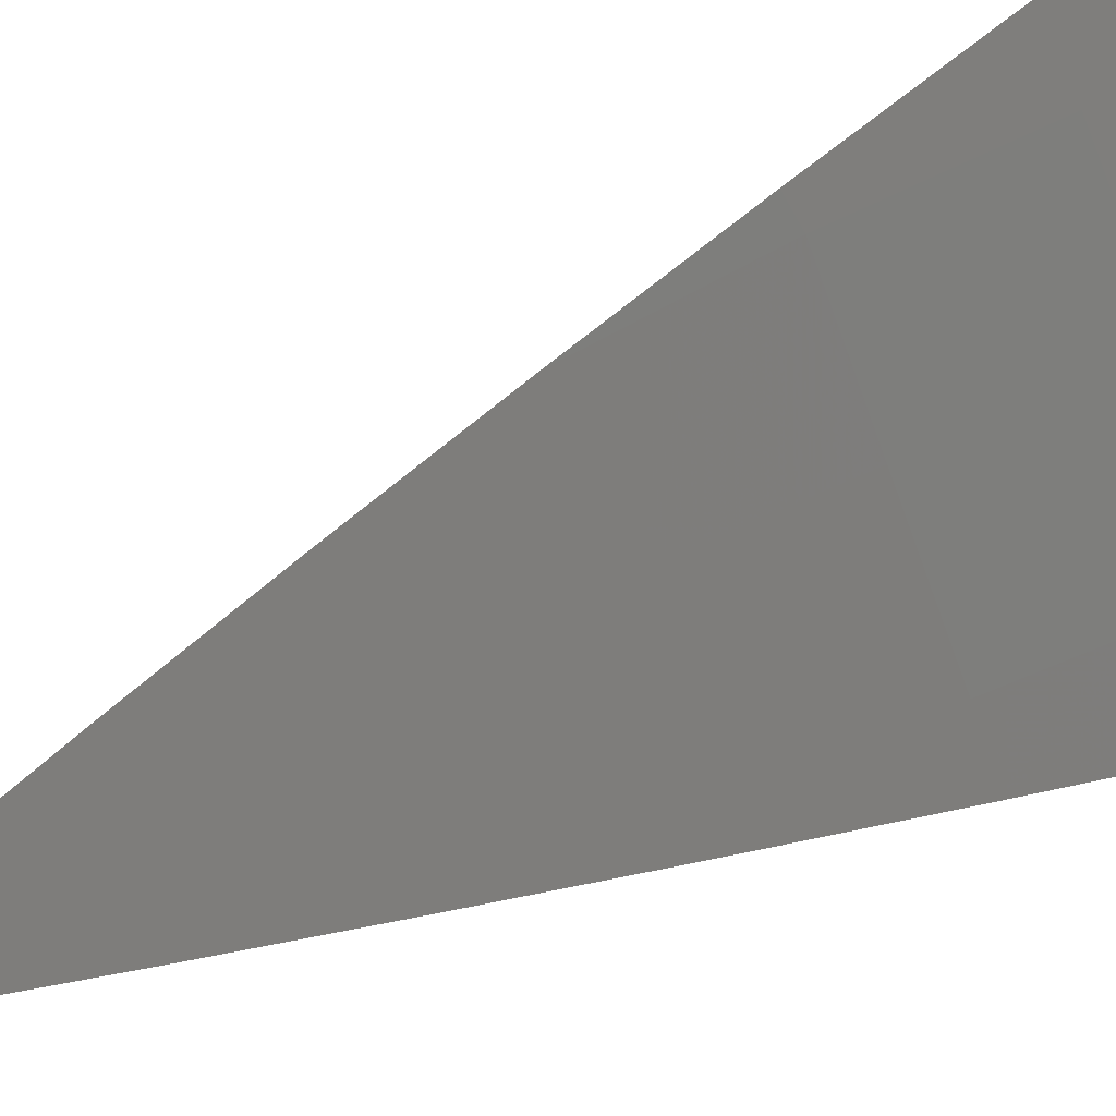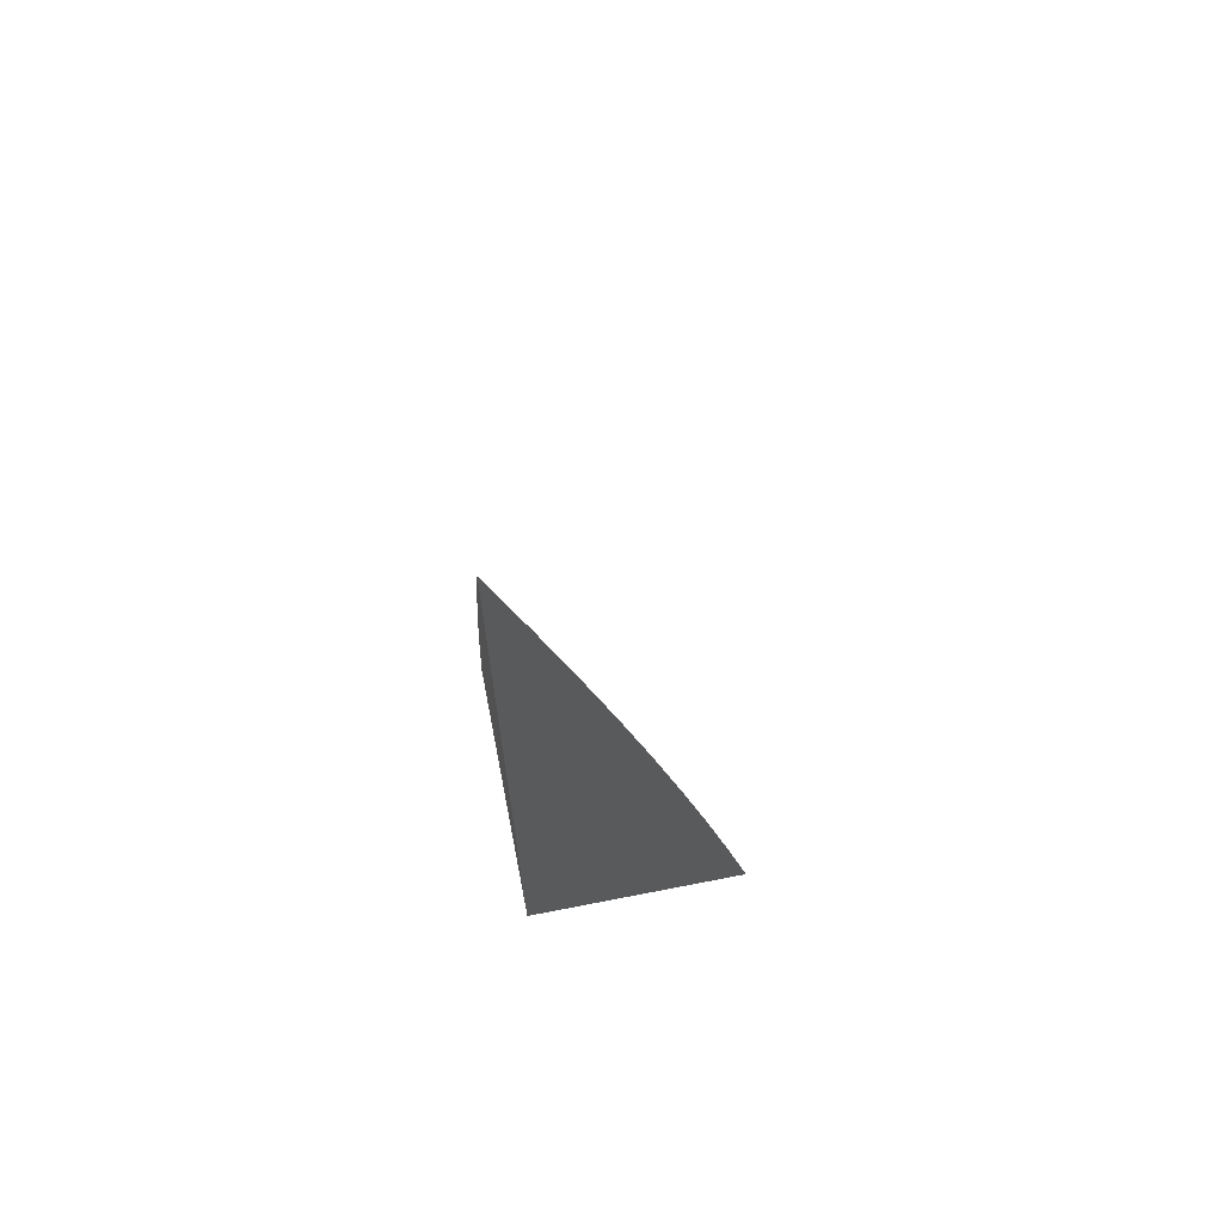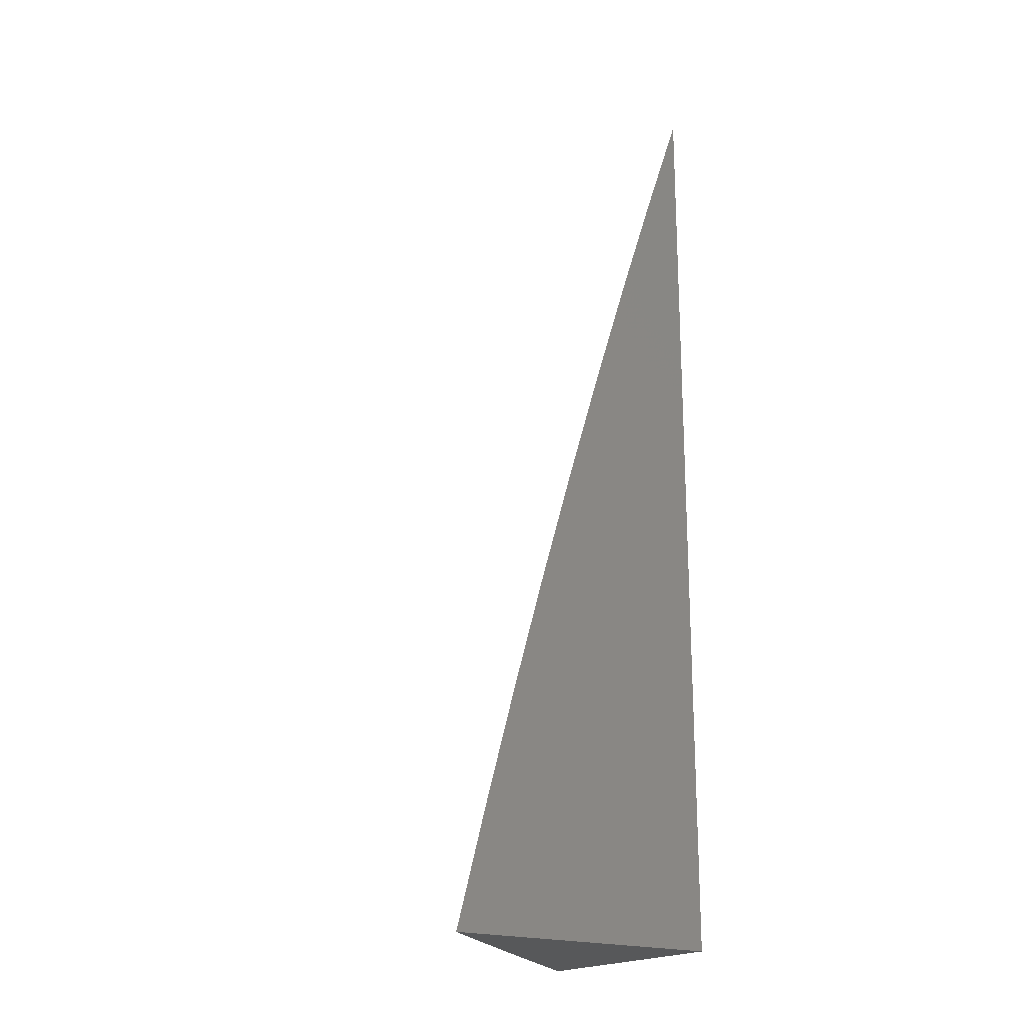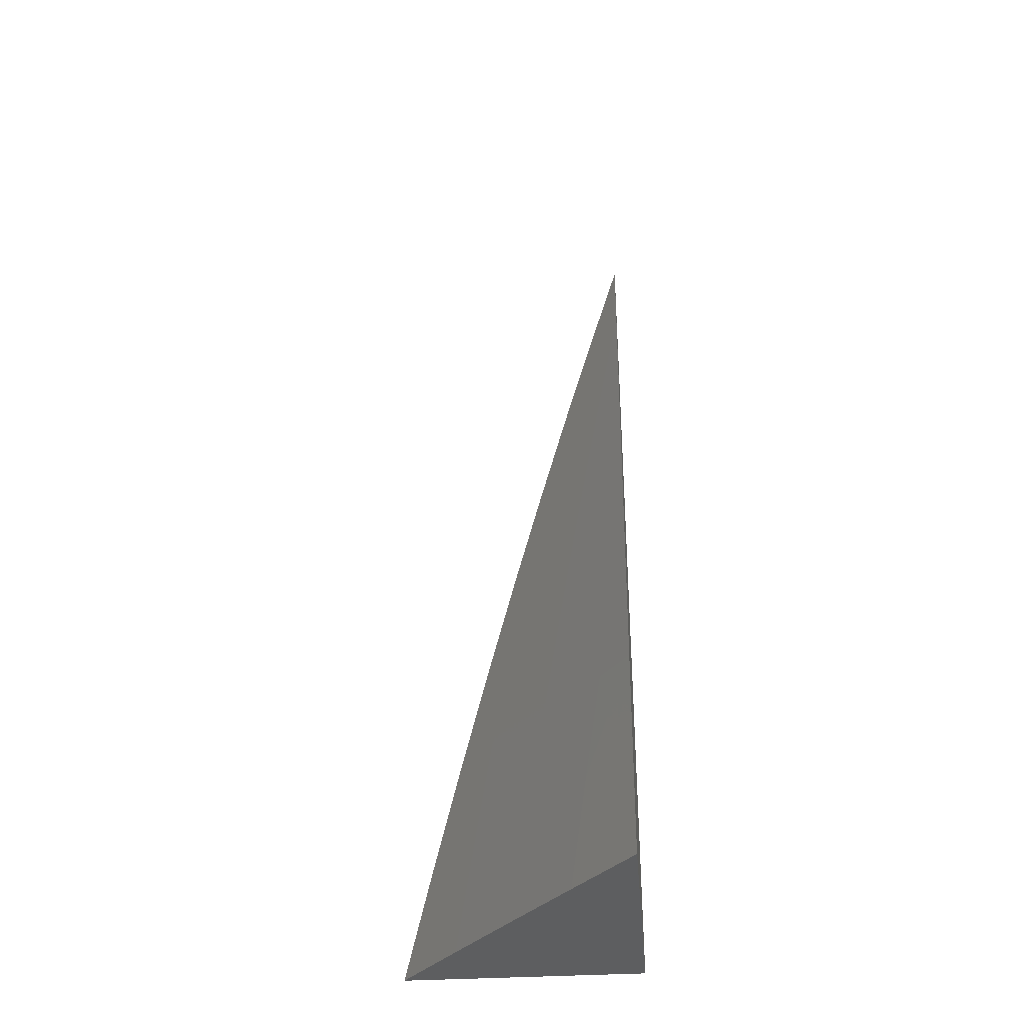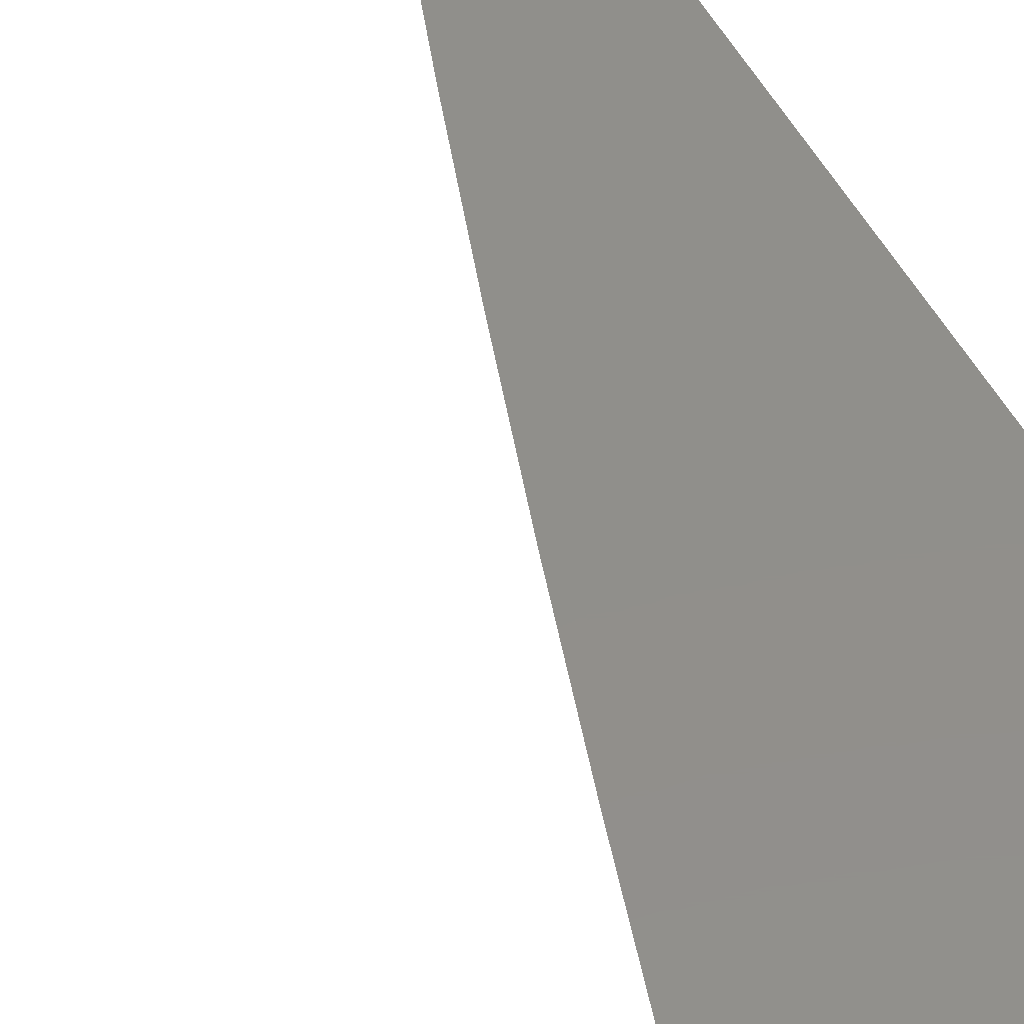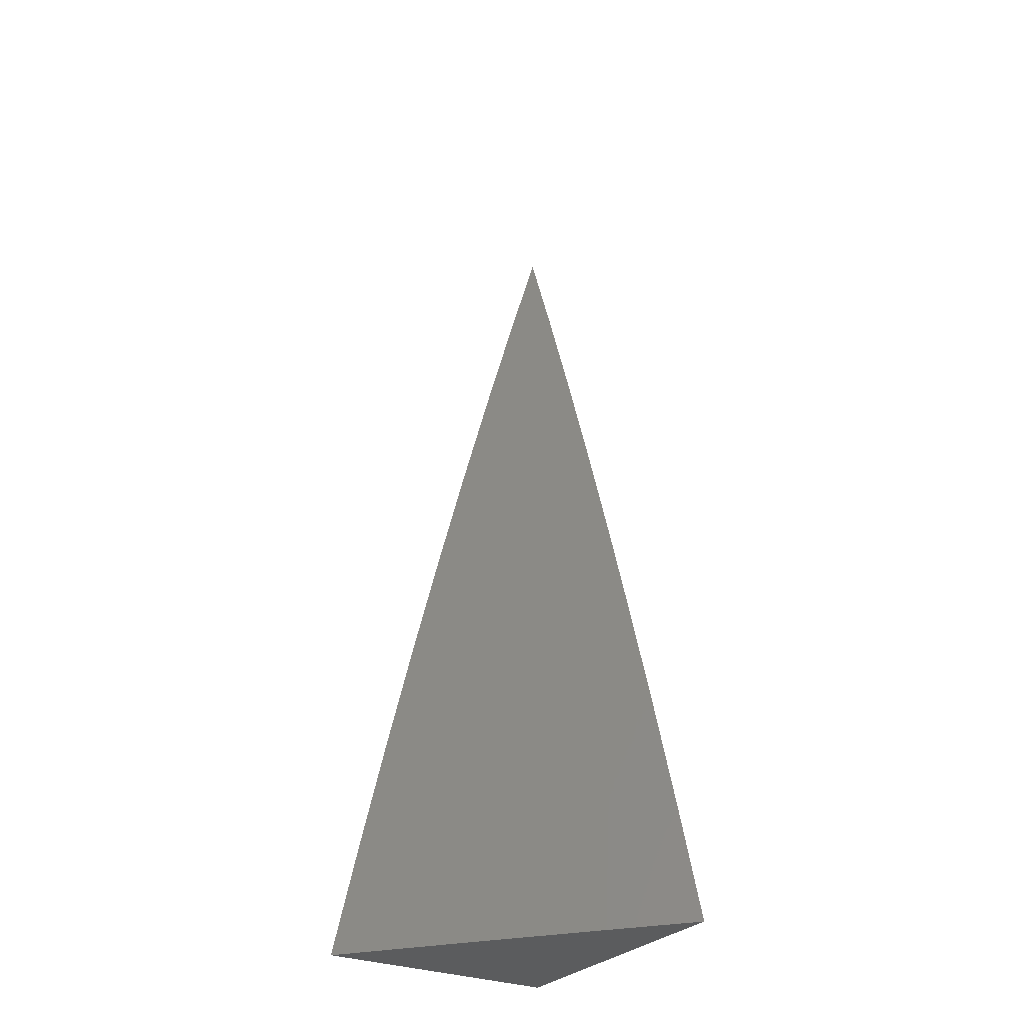
<metadata>
{"format":"stl","ext":"stl","renderer":"f3d","projection":"perspective","resolution":1024,"background":"white","views":[{"elev":-57.0,"azim":114.7,"up":"+Y"},{"elev":67.8,"azim":-101.1,"up":"+Z"},{"elev":-19.8,"azim":145.5,"up":"+Z"},{"elev":-34.8,"azim":94.9,"up":"+Z"},{"elev":49.3,"azim":153.6,"up":"+Y"},{"elev":-28.9,"azim":58.2,"up":"+Z"}]}
</metadata>
<code>
# stl→obj: 35 verts, 66 faces
v 7 -8.172 2
v 7.052 -8.129 2
v 7 -8.153 2.084
v 7.042 -8.118 2.083
v 7 -8.133 2.167
v 7.032 -8.107 2.165
v 7 -8.113 2.25
v 7.022 -8.096 2.248
v 7 -8.092 2.333
v 7.011 -8.083 2.331
v 7 -8.07 2.416
v 7.051 -8.028 2.414
v 7 -8.048 2.499
v 7.04 -8.015 2.497
v 7 -8.024 2.581
v 7.028 -8.001 2.58
v 7.029 -8 2.581
v 7.057 -8 2.499
v 7.093 -8.076 2.083
v 7.103 -8.086 2
v 7.144 -8.033 2.083
v 7.154 -8.043 2
v 7.182 -8 2.084
v 7.205 -8 2
v 7.159 -8 2.168
v 7.134 -8.021 2.165
v 7.083 -8.064 2.165
v 7.135 -8 2.251
v 7.124 -8.01 2.248
v 7.073 -8.053 2.248
v 7.11 -8 2.334
v 7.062 -8.041 2.331
v 7.084 -8 2.417
v 7 -8 2.663
v 7 -8 2
f 1 2 3
f 3 2 4
f 3 4 5
f 5 4 6
f 5 6 7
f 7 6 8
f 7 8 9
f 9 8 10
f 9 10 11
f 11 10 12
f 11 12 13
f 13 12 14
f 13 14 15
f 15 14 16
f 15 16 17
f 17 16 18
f 18 16 14
f 18 14 12
f 4 2 19
f 19 2 20
f 19 20 21
f 21 20 22
f 21 22 23
f 23 22 24
f 23 25 21
f 21 25 26
f 21 26 19
f 19 26 27
f 19 27 4
f 4 27 6
f 25 28 26
f 26 28 29
f 26 29 27
f 27 29 30
f 27 30 6
f 6 30 8
f 28 31 29
f 29 31 32
f 29 32 30
f 30 32 8
f 31 33 32
f 32 33 12
f 32 12 10
f 33 18 12
f 17 34 15
f 32 10 8
f 34 17 35
f 35 17 18
f 35 18 33
f 33 31 35
f 35 31 28
f 35 28 25
f 25 23 35
f 35 23 24
f 24 22 35
f 35 22 20
f 35 20 2
f 2 1 35
f 1 3 35
f 35 3 5
f 35 5 7
f 7 9 35
f 35 9 11
f 35 11 13
f 13 15 35
f 35 15 34

</code>
